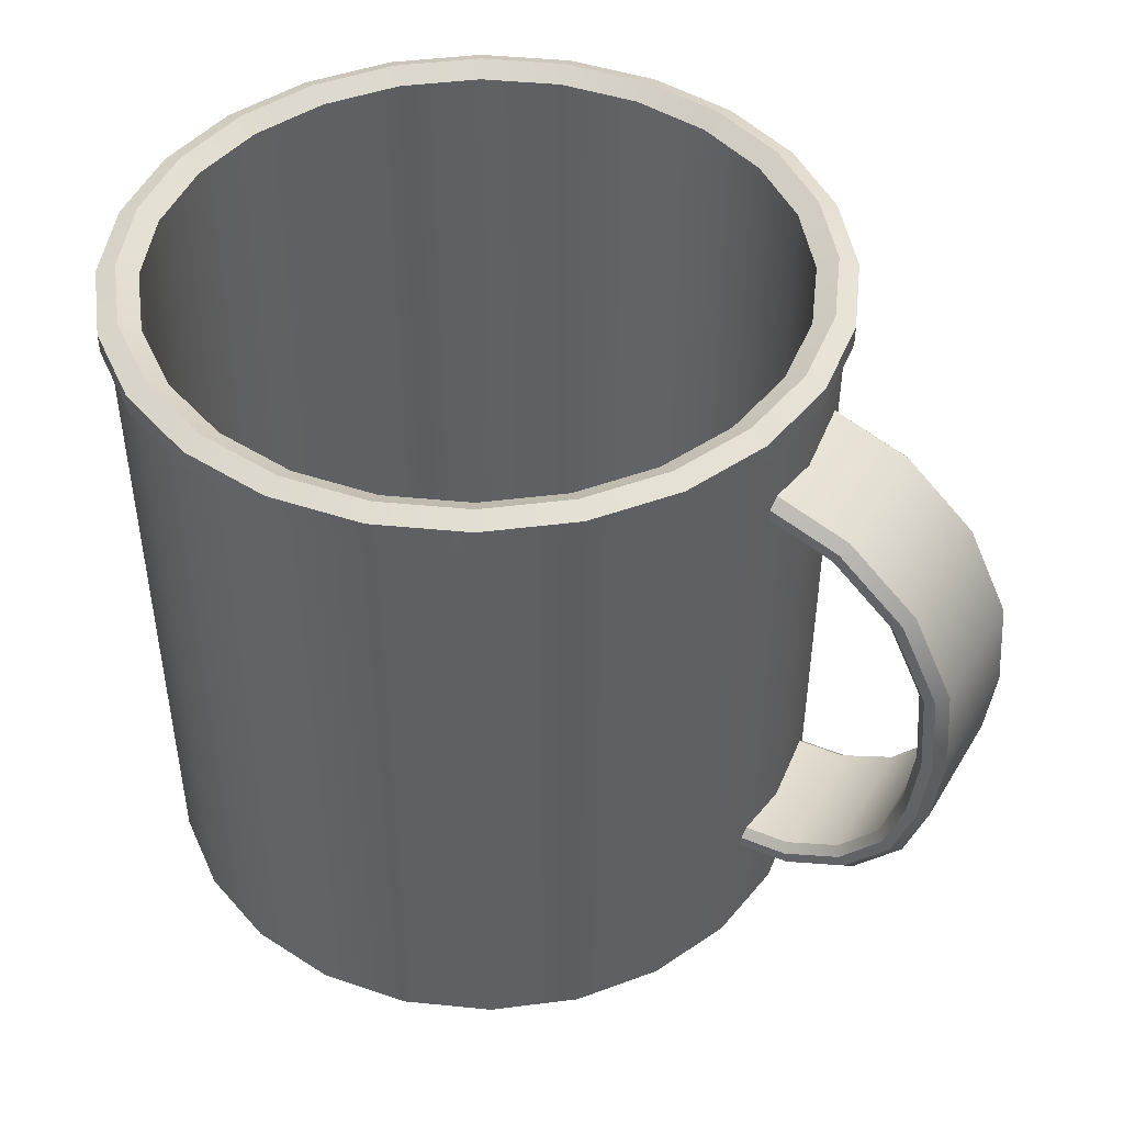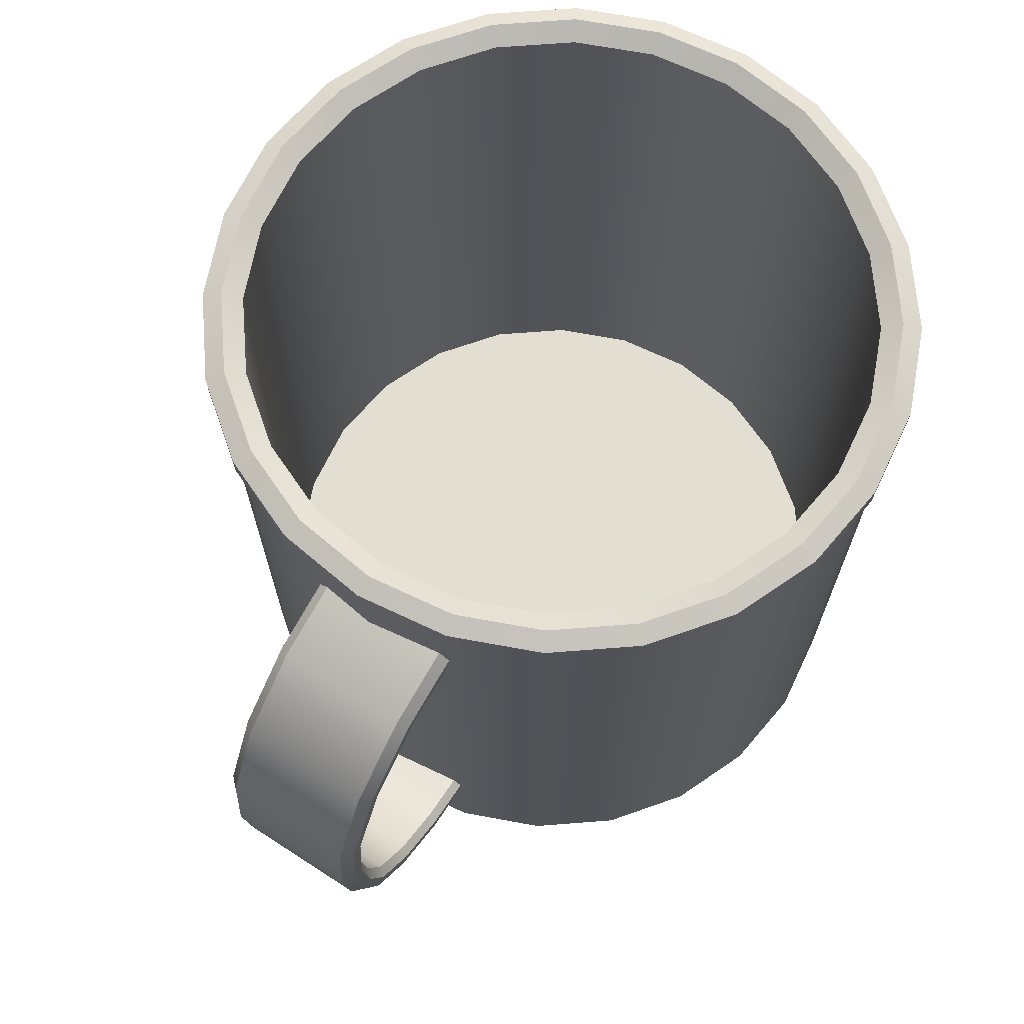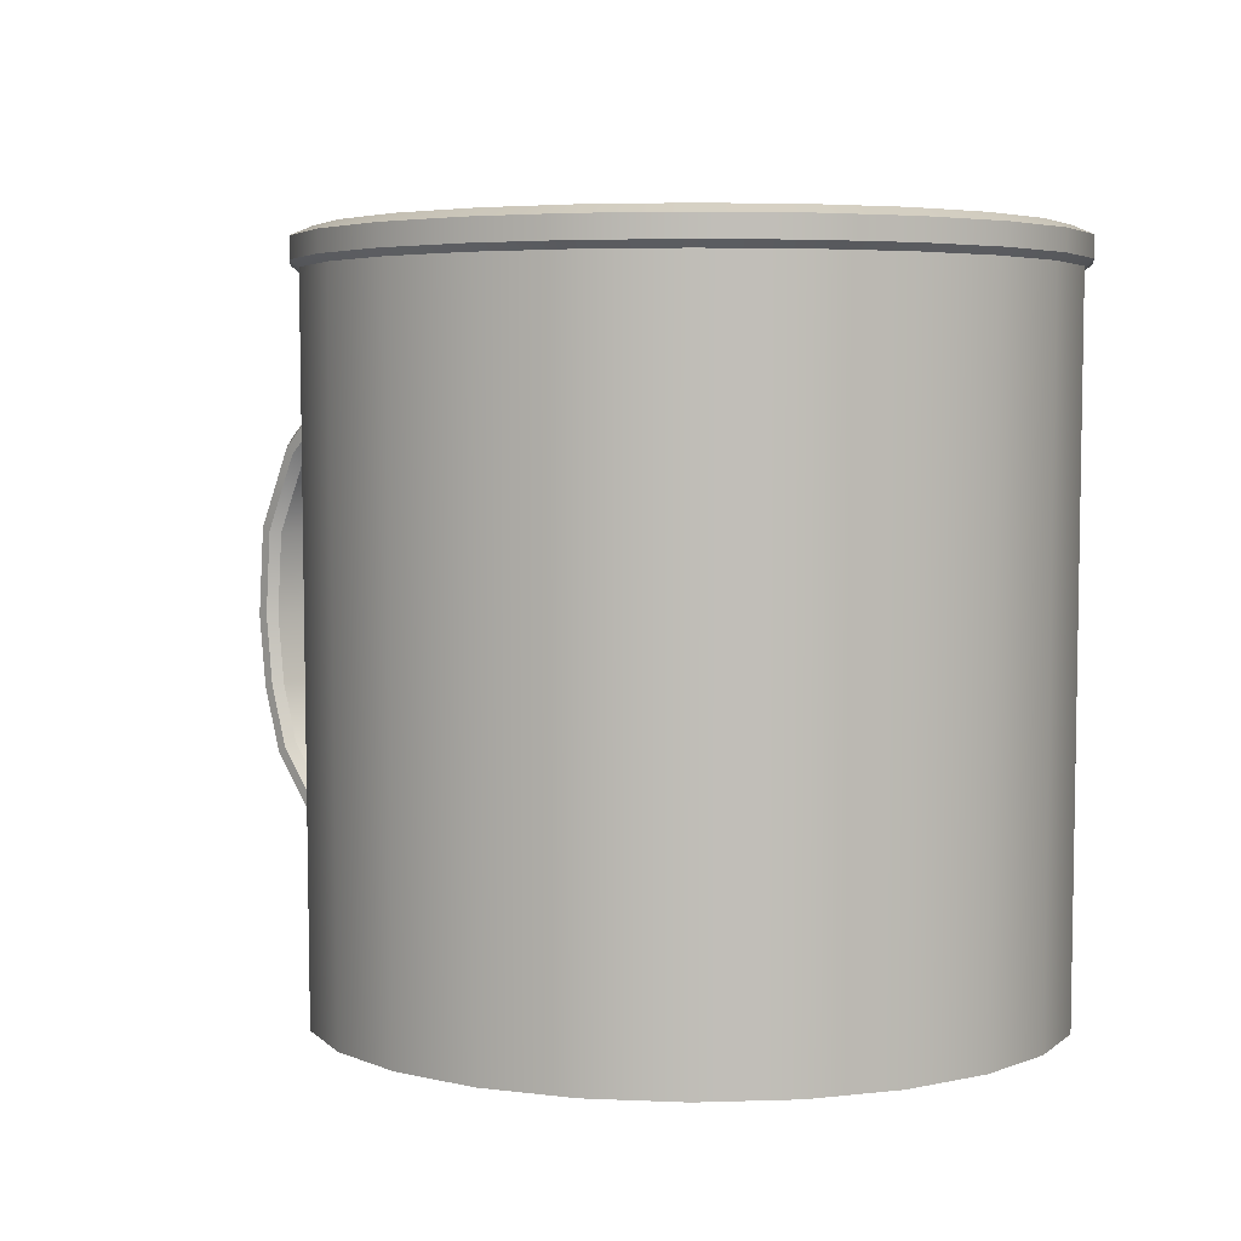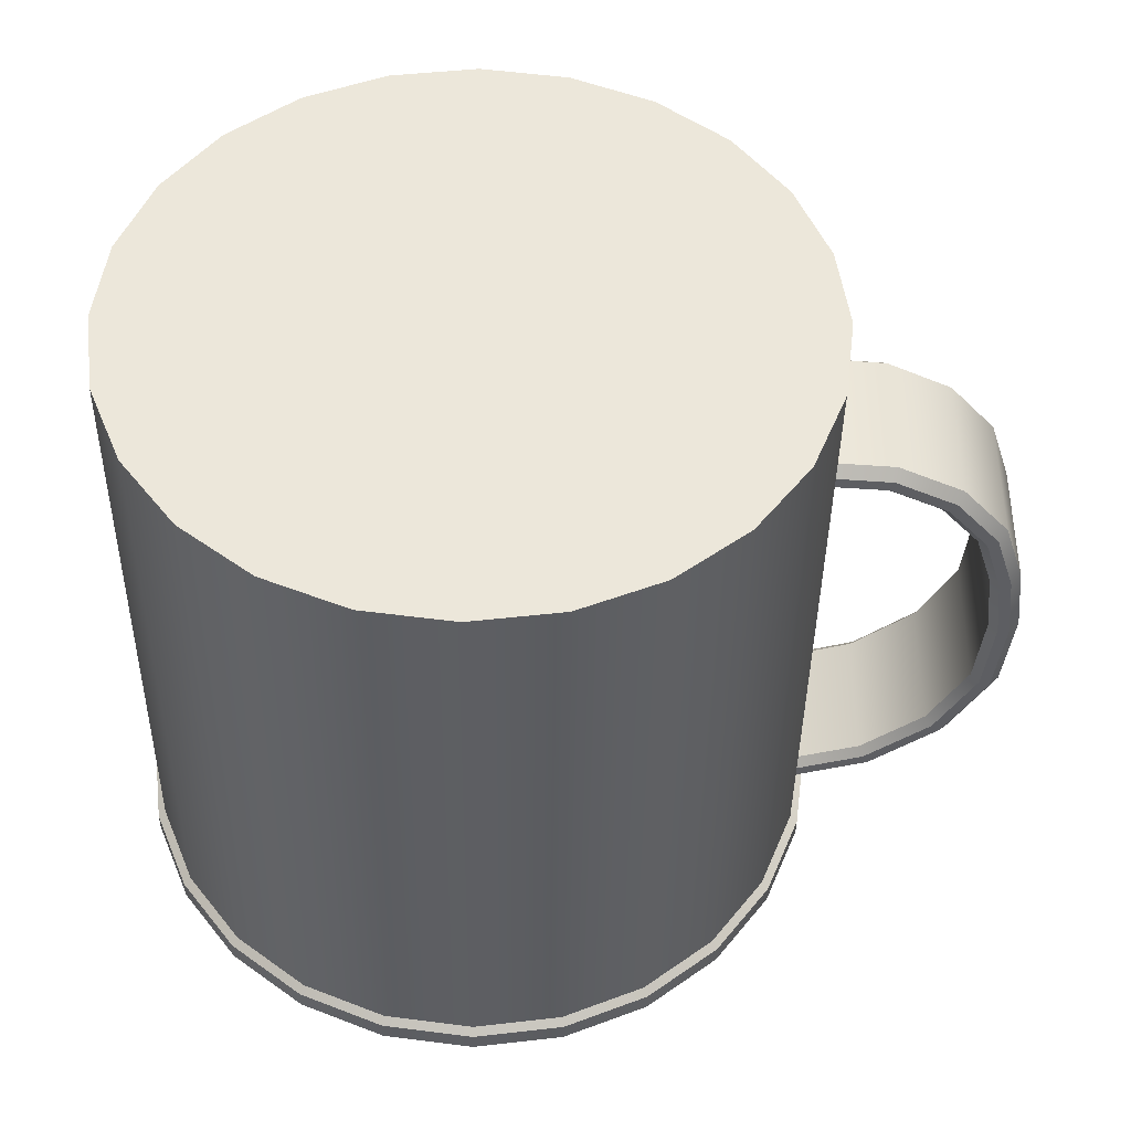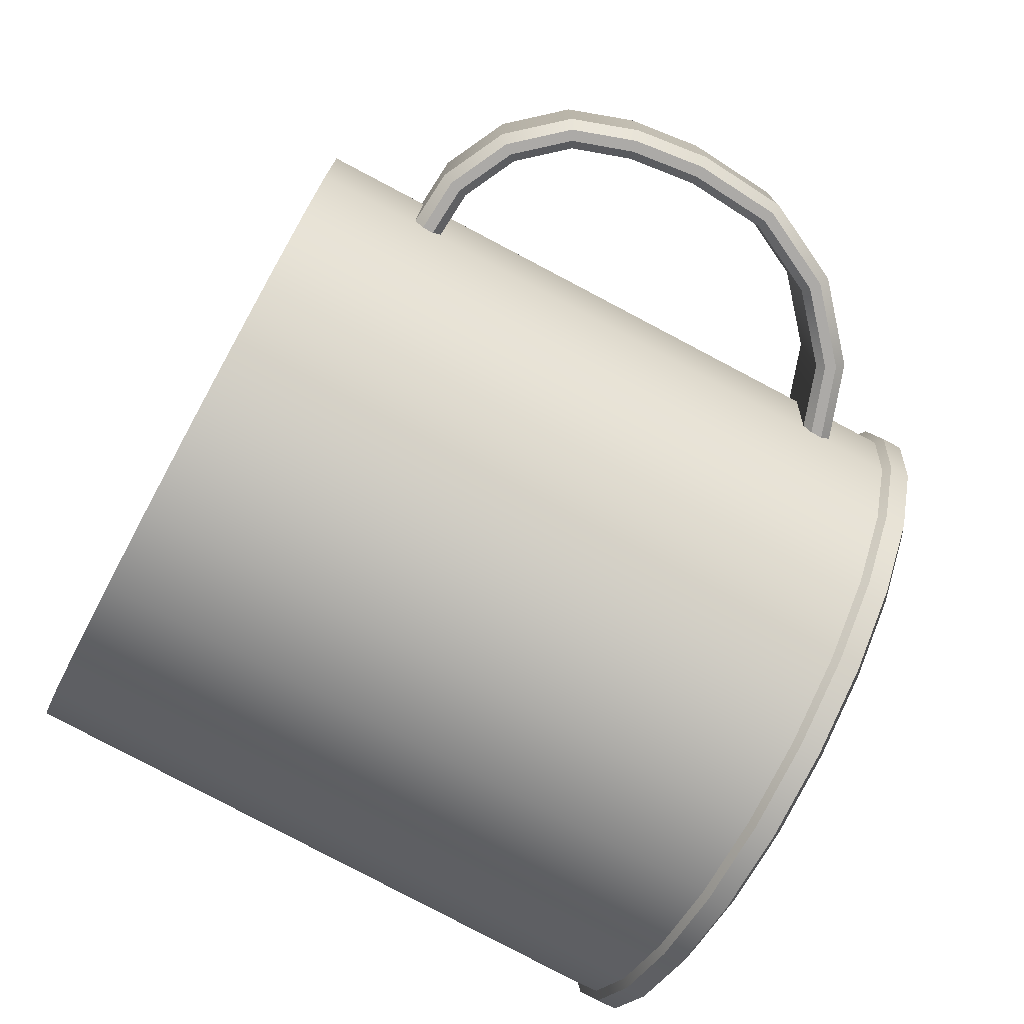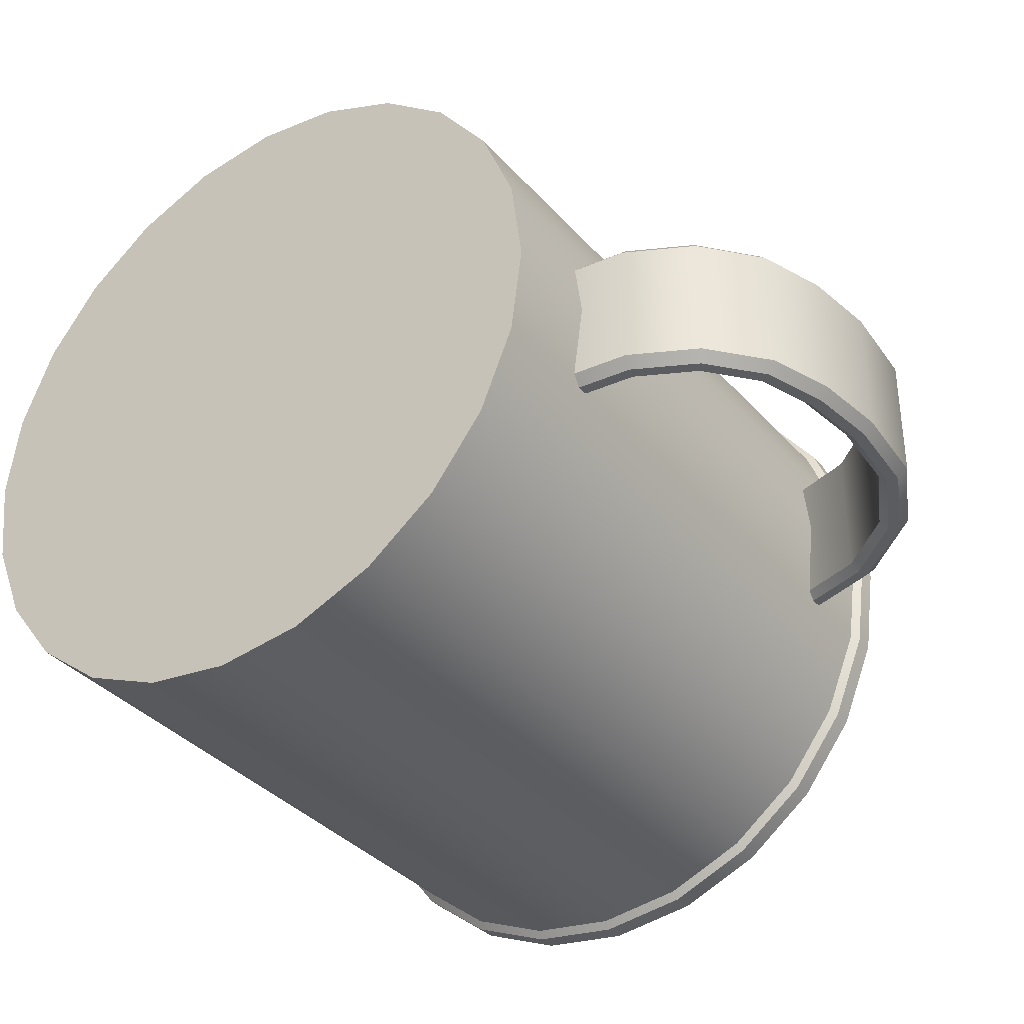
<metadata>
{"format":"obj","ext":"obj","renderer":"f3d","projection":"perspective","resolution":1024,"background":"white","views":[{"elev":44.5,"azim":29.1,"up":"+Y"},{"elev":67.9,"azim":123.0,"up":"+Y"},{"elev":4.0,"azim":-133.8,"up":"+Y"},{"elev":-39.0,"azim":-0.8,"up":"+Z"},{"elev":-76.0,"azim":61.7,"up":"+Z"},{"elev":-35.2,"azim":34.8,"up":"+Z"}]}
</metadata>
<code>
o Mesh
v -0.01759 -0.0648 -0.06214
v -0.03367 -0.0648 -0.06002
v -0.04866 -0.0648 -0.05382
v -0.06153 -0.0648 -0.04394
v -0.07141 -0.0648 -0.03107
v -0.07761 -0.0648 -0.01608
v -0.07973 -0.0648 -3.725e-09
v -0.07761 -0.0648 0.01608
v -0.07141 -0.0648 0.03107
v -0.06153 -0.0648 0.04394
v -0.04866 -0.0648 0.05382
v -0.03367 -0.0648 0.06002
v -0.01759 -0.0648 0.06214
v -0.001507 -0.0648 0.06002
v 0.01348 -0.0648 0.05382
v 0.02635 -0.0648 0.04394
v 0.03623 -0.0648 0.03107
v 0.04243 -0.0648 0.01608
v 0.04455 -0.0648 -3.725e-09
v 0.04243 -0.0648 -0.01608
v 0.03623 -0.0648 -0.03107
v 0.02635 -0.0648 -0.04394
v 0.01348 -0.0648 -0.05382
v -0.001507 -0.0648 -0.06002
v -0.01759 -0.0687 -0.0675
v -0.0001211 -0.0687 -0.0652
v 0.01616 -0.0687 -0.05845
v 0.03014 -0.0687 -0.04773
v 0.04086 -0.0687 -0.03375
v 0.04761 -0.0687 -0.01747
v 0.04991 -0.0687 -3.725e-09
v 0.04761 -0.0687 0.01747
v 0.04086 -0.0687 0.03375
v 0.03014 -0.0687 0.04773
v 0.01616 -0.0687 0.05845
v -0.000121 -0.0687 0.0652
v -0.01759 -0.0687 0.0675
v -0.03506 -0.0687 0.0652
v -0.05134 -0.0687 0.05845
v -0.06532 -0.0687 0.04773
v -0.07604 -0.0687 0.03375
v -0.08279 -0.0687 0.01747
v -0.08509 -0.0687 -3.725e-09
v -0.08279 -0.0687 -0.01747
v -0.07604 -0.0687 -0.03375
v -0.06532 -0.0687 -0.04773
v -0.05134 -0.0687 -0.05845
v -0.03506 -0.0687 -0.0652
v -0.01759 0.06645 -0.06214
v -0.03367 0.06645 -0.06002
v -0.04866 0.06645 -0.05382
v -0.06153 0.06645 -0.04394
v -0.07141 0.06645 -0.03107
v -0.07761 0.06645 -0.01608
v -0.07973 0.06645 -3.725e-09
v -0.07761 0.06645 0.01608
v -0.07141 0.06645 0.03107
v -0.06153 0.06645 0.04394
v -0.04866 0.06645 0.05382
v -0.03367 0.06645 0.06002
v -0.01759 0.06645 0.06214
v -0.001507 0.06645 0.06002
v 0.01348 0.06645 0.05382
v 0.02635 0.06645 0.04394
v 0.03623 0.06645 0.03107
v 0.04243 0.06645 0.01608
v 0.04455 0.06645 -3.725e-09
v 0.04243 0.06645 -0.01608
v 0.03623 0.06645 -0.03107
v 0.02635 0.06645 -0.04394
v 0.01348 0.06645 -0.05382
v -0.001507 0.06645 -0.06002
v -0.01759 0.0687 -0.06617
v -0.01759 0.06709 -0.06998
v -0.0357 0.06709 -0.06759
v -0.03472 0.0687 -0.06391
v -0.05258 0.06709 -0.0606
v -0.05067 0.0687 -0.0573
v -0.06707 0.06709 -0.04948
v -0.06438 0.0687 -0.04679
v -0.07819 0.06709 -0.03499
v -0.07489 0.0687 -0.03308
v -0.08518 0.06709 -0.01811
v -0.0815 0.0687 -0.01713
v -0.08757 0.06709 -3.725e-09
v -0.08376 0.0687 -3.725e-09
v -0.08518 0.06709 0.01811
v -0.0815 0.0687 0.01713
v -0.07819 0.06709 0.03499
v -0.07489 0.0687 0.03308
v -0.06707 0.06709 0.04948
v -0.06438 0.0687 0.04679
v -0.05258 0.06709 0.0606
v -0.05067 0.0687 0.0573
v -0.0357 0.06709 0.06759
v -0.03472 0.0687 0.06391
v -0.01759 0.06709 0.06998
v -0.01759 0.0687 0.06617
v 0.0005215 0.06709 0.06759
v -0.000465 0.0687 0.06391
v 0.0174 0.06709 0.0606
v 0.01549 0.0687 0.0573
v 0.03189 0.06709 0.04948
v 0.0292 0.0687 0.04679
v 0.04301 0.06709 0.03499
v 0.03971 0.0687 0.03308
v 0.05 0.06709 0.01811
v 0.04632 0.0687 0.01713
v 0.05239 0.06709 -3.725e-09
v 0.04858 0.0687 -3.725e-09
v 0.05 0.06709 -0.01811
v 0.04632 0.0687 -0.01713
v 0.04301 0.06709 -0.03499
v 0.03971 0.0687 -0.03308
v 0.03189 0.06709 -0.04948
v 0.0292 0.0687 -0.04679
v 0.0174 0.06709 -0.0606
v 0.01549 0.0687 -0.0573
v 0.0005215 0.06709 -0.06759
v -0.000465 0.0687 -0.06391
v 0.08556 -0.00226 0.01258
v 0.08757 -0.002309 0.01056
v 0.08757 -0.002309 -0.01506
v 0.08556 -0.00226 -0.01707
v 0.08421 0.01502 -0.01707
v 0.08616 0.01556 -0.01506
v 0.08616 0.01556 0.01056
v 0.08421 0.01502 0.01258
v 0.07624 0.03084 -0.01707
v 0.07783 0.03208 -0.01506
v 0.07783 0.03208 0.01056
v 0.07624 0.03084 0.01258
v 0.06282 0.0424 -0.01707
v 0.06382 0.04415 -0.01506
v 0.06382 0.04415 0.01056
v 0.06282 0.0424 0.01258
v 0.04682 0.04985 -0.01506
v 0.04638 0.04788 -0.01707
v 0.04638 0.04788 0.01258
v 0.04682 0.04985 0.01056
v 0.0838 -0.01657 -0.01707
v 0.08576 -0.01701 -0.01506
v 0.08576 -0.01701 0.01056
v 0.0838 -0.01657 0.01258
v 0.07961 -0.02911 0.01258
v 0.08136 -0.0301 0.01056
v 0.08136 -0.0301 -0.01506
v 0.07961 -0.02911 -0.01707
v 0.07073 -0.03941 0.01258
v 0.07197 -0.04099 0.01056
v 0.07197 -0.04099 -0.01506
v 0.07073 -0.03941 -0.01707
v 0.05859 -0.04553 0.01258
v 0.05913 -0.04747 0.01056
v 0.05913 -0.04747 -0.01506
v 0.05859 -0.04553 -0.01707
v 0.04537 -0.04857 0.01056
v 0.04542 -0.04656 0.01258
v 0.04542 -0.04656 -0.01707
v 0.04537 -0.04857 -0.01506
v 0.04589 0.04568 -0.01707
v 0.04553 0.04407 -0.01543
v 0.08165 -0.002167 -0.01543
v 0.0833 -0.002206 -0.01707
v 0.04553 0.04407 0.01093
v 0.04589 0.04568 0.01258
v 0.08165 -0.002167 0.01093
v 0.0833 -0.002206 0.01258
v 0.08045 0.01398 -0.01543
v 0.08204 0.01442 -0.01707
v 0.08204 0.01442 0.01258
v 0.08045 0.01398 0.01093
v 0.07317 0.02843 -0.01543
v 0.07446 0.02945 -0.01707
v 0.07446 0.02945 0.01258
v 0.07317 0.02843 0.01093
v 0.0609 0.039 -0.01543
v 0.06171 0.04044 -0.01707
v 0.06171 0.04044 0.01258
v 0.0609 0.039 0.01093
v 0.04551 -0.04266 -0.01543
v 0.04547 -0.0443 -0.01707
v 0.07999 -0.01572 -0.01543
v 0.0816 -0.01608 -0.01707
v 0.07999 -0.01572 0.01093
v 0.0816 -0.01608 0.01258
v 0.04547 -0.0443 0.01258
v 0.04551 -0.04266 0.01093
v 0.07621 -0.02718 0.01093
v 0.07764 -0.028 0.01258
v 0.07764 -0.028 -0.01707
v 0.07621 -0.02718 -0.01543
v 0.06833 -0.03633 0.01093
v 0.06934 -0.03763 0.01258
v 0.06934 -0.03763 -0.01707
v 0.06833 -0.03633 -0.01543
v 0.05755 -0.04176 0.01093
v 0.05799 -0.04335 0.01258
v 0.05799 -0.04335 -0.01707
v 0.05755 -0.04176 -0.01543
v -0.01759 0.06181 -0.06839
v -0.03529 0.06181 -0.06606
v -0.05178 0.06181 -0.05922
v -0.06595 0.06181 -0.04836
v -0.07681 0.06181 -0.03419
v -0.08365 0.06181 -0.0177
v -0.08598 0.06181 -3.725e-09
v -0.08365 0.06181 0.0177
v -0.07681 0.06181 0.03419
v -0.06595 0.06181 0.04836
v -0.05178 0.06181 0.05922
v -0.03529 0.06181 0.06606
v -0.01759 0.06181 0.06839
v 0.0001093 0.06181 0.06606
v 0.0166 0.06181 0.05922
v 0.03077 0.06181 0.04836
v 0.04163 0.06181 0.03419
v 0.04847 0.06181 0.0177
v 0.0508 0.06181 -3.725e-09
v 0.04847 0.06181 -0.0177
v 0.04163 0.06181 -0.03419
v 0.03077 0.06181 -0.04836
v 0.0166 0.06181 -0.05922
v 0.0001093 0.06181 -0.06606
v -0.01759 0.06306 -0.06996
v -0.0357 0.06306 -0.06757
v -0.05257 0.06306 -0.06058
v -0.06706 0.06306 -0.04947
v -0.07817 0.06306 -0.03498
v -0.08516 0.06306 -0.01811
v -0.08755 0.06306 -3.725e-09
v -0.08516 0.06306 0.01811
v -0.07817 0.06306 0.03498
v -0.06706 0.06306 0.04947
v -0.05257 0.06306 0.06058
v -0.0357 0.06306 0.06757
v -0.01759 0.06306 0.06996
v 0.0005154 0.06306 0.06757
v 0.01739 0.06306 0.06058
v 0.03188 0.06306 0.04947
v 0.04299 0.06306 0.03498
v 0.04998 0.06306 0.01811
v 0.05237 0.06306 -3.725e-09
v 0.04998 0.06306 -0.01811
v 0.04299 0.06306 -0.03498
v 0.03188 0.06306 -0.04947
v 0.01739 0.06306 -0.06058
v 0.0005154 0.06306 -0.06757
g Default
f 1 2 3 4 5 6 7 8 9 10 11 12 13 14 15 16 17 18 19 20 21 22 23 24
f 25 26 27 28 29 30 31 32 33 34 35 36 37 38 39 40 41 42 43 44 45 46 47 48
f 50 2 1 49
f 51 3 2 50
f 52 4 3 51
f 53 5 4 52
f 54 6 5 53
f 55 7 6 54
f 56 8 7 55
f 57 9 8 56
f 58 10 9 57
f 59 11 10 58
f 60 12 11 59
f 61 13 12 60
f 62 14 13 61
f 63 15 14 62
f 64 16 15 63
f 65 17 16 64
f 66 18 17 65
f 67 19 18 66
f 68 20 19 67
f 69 21 20 68
f 70 22 21 69
f 71 23 22 70
f 72 24 23 71
f 49 1 24 72
f 122 127 128 121
f 150 146 145 149
f 147 151 152 148
f 137 134 133 138
f 134 130 129 133
f 135 140 139 136
f 131 135 136 132
f 130 126 125 129
f 123 142 141 124
f 154 150 149 153
f 157 154 153 158
f 142 147 148 141
f 143 122 121 144
f 151 155 156 152
f 127 131 132 128
f 146 143 144 145
f 155 160 159 156
f 126 123 124 125
f 123 126 127 122
f 126 130 131 127
f 130 134 135 131
f 134 137 140 135
f 143 146 147 142
f 146 150 151 147
f 150 154 155 151
f 154 157 160 155
f 123 122 143 142
f 168 171 172 167
f 179 166 165 180
f 186 168 167 185
f 170 164 163 169
f 175 179 180 176
f 178 174 173 177
f 191 195 196 192
f 199 182 181 200
f 164 184 183 163
f 190 186 185 189
f 171 175 176 172
f 195 199 200 196
f 184 191 192 183
f 194 190 189 193
f 161 178 177 162
f 174 170 169 173
f 198 194 193 197
f 187 198 197 188
f 172 169 163 167
f 176 173 169 172
f 180 177 173 176
f 165 162 177 180
f 192 189 185 183
f 196 193 189 192
f 200 197 193 196
f 181 188 197 200
f 185 167 163 183
f 164 170 125 124
f 171 168 121 128
f 170 174 129 125
f 175 171 128 132
f 174 178 133 129
f 179 175 132 136
f 178 161 138 133
f 166 179 136 139
f 186 190 145 144
f 191 184 141 148
f 190 194 149 145
f 195 191 148 152
f 194 198 153 149
f 199 195 152 156
f 198 187 158 153
f 182 199 156 159
f 184 164 124 141
f 168 186 144 121
f 201 25 48 202
f 202 48 47 203
f 203 47 46 204
f 204 46 45 205
f 205 45 44 206
f 206 44 43 207
f 207 43 42 208
f 208 42 41 209
f 209 41 40 210
f 210 40 39 211
f 211 39 38 212
f 212 38 37 213
f 213 37 36 214
f 214 36 35 215
f 215 35 34 216
f 216 34 33 217
f 217 33 32 218
f 218 32 31 219
f 219 31 30 220
f 220 30 29 221
f 221 29 28 222
f 222 28 27 223
f 223 27 26 224
f 224 26 25 201
f 208 209 233 232
f 209 210 234 233
f 210 211 235 234
f 211 212 236 235
f 212 213 237 236
f 213 214 238 237
f 214 215 239 238
f 215 216 240 239
f 216 217 241 240
f 217 218 242 241
f 218 219 243 242
f 219 220 244 243
f 220 221 245 244
f 221 222 246 245
f 222 223 247 246
f 223 224 248 247
f 224 201 225 248
f 201 202 226 225
f 202 203 227 226
f 203 204 228 227
f 204 205 229 228
f 205 206 230 229
f 206 207 231 230
f 207 208 232 231
f 74 225 226 75
f 75 226 227 77
f 77 227 228 79
f 79 228 229 81
f 81 229 230 83
f 83 230 231 85
f 85 231 232 87
f 87 232 233 89
f 89 233 234 91
f 91 234 235 93
f 93 235 236 95
f 95 236 237 97
f 97 237 238 99
f 99 238 239 101
f 101 239 240 103
f 103 240 241 105
f 105 241 242 107
f 107 242 243 109
f 109 243 244 111
f 111 244 245 113
f 113 245 246 115
f 115 246 247 117
f 117 247 248 119
f 119 248 225 74
f 90 88 87 89
f 76 75 77 78
f 82 80 79 81
f 108 107 109 110
f 98 96 95 97
f 92 90 89 91
f 100 99 101 102
f 82 81 83 84
f 116 115 117 118
f 120 119 74 73
f 112 110 109 111
f 94 92 91 93
f 102 101 103 104
f 84 83 85 86
f 114 112 111 113
f 73 74 75 76
f 106 104 103 105
f 80 78 77 79
f 86 85 87 88
f 94 93 95 96
f 98 97 99 100
f 106 105 107 108
f 116 114 113 115
f 120 118 117 119
f 57 90 92 58
f 70 69 114 116
f 68 112 114 69
f 71 70 116 118
f 54 53 82 84
f 63 102 104 64
f 52 51 78 80
f 61 98 100 62
f 59 58 92 94
f 68 67 110 112
f 55 54 84 86
f 63 62 100 102
f 56 55 86 88
f 64 104 106 65
f 49 73 76 50
f 53 52 80 82
f 71 118 120 72
f 49 72 120 73
f 66 108 110 67
f 60 96 98 61
f 56 88 90 57
f 66 65 106 108
f 60 59 94 96
f 51 50 76 78

</code>
